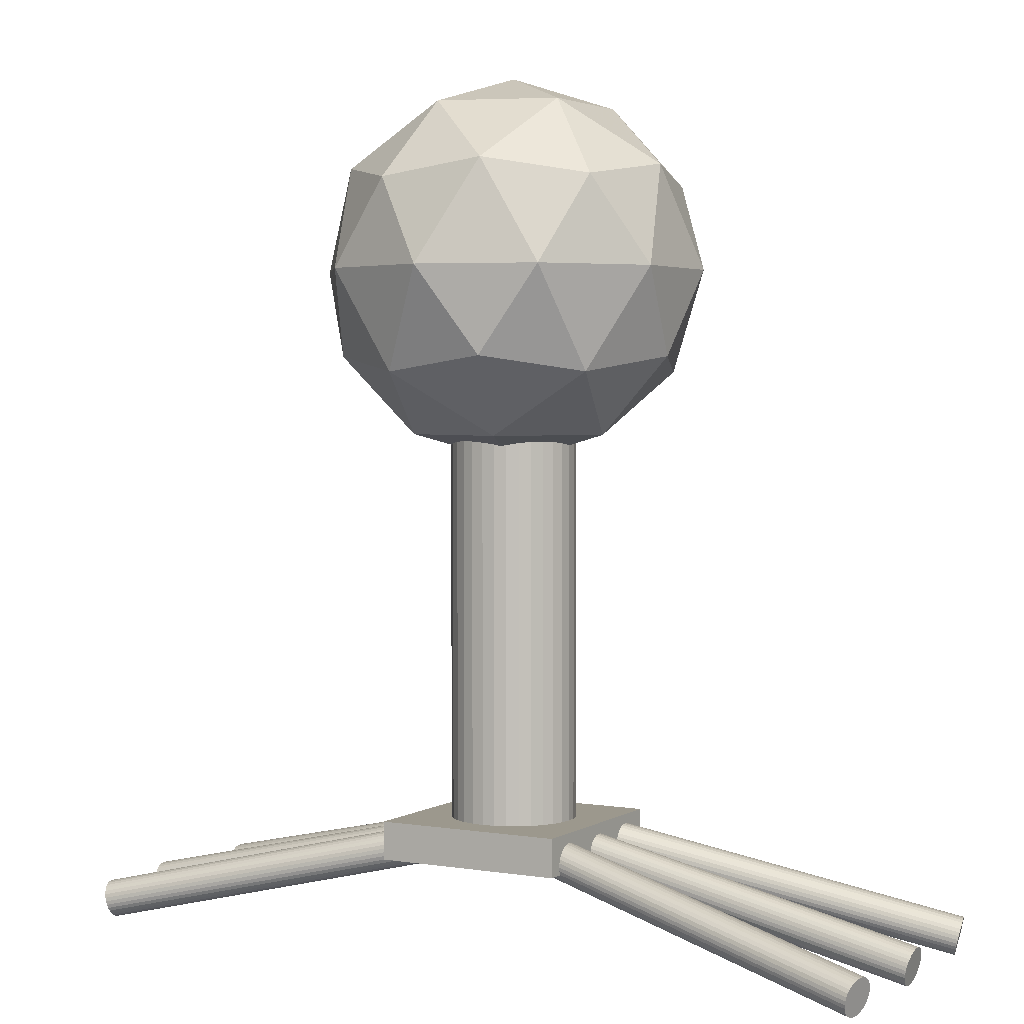
<metadata>
{"format":"obj","ext":"obj","renderer":"f3d","projection":"perspective","resolution":1024,"background":"white","views":[{"elev":3.0,"azim":-150.6,"up":"+Y"}]}
</metadata>
<code>
o Icosphere
v 0 2.377 0
v 0.7236 2.929 0.5257
v -0.2764 2.929 0.8506
v -0.8944 2.929 0
v -0.2764 2.929 -0.8506
v 0.7236 2.929 -0.5257
v 0.2764 3.824 0.8506
v -0.7236 3.824 0.5257
v -0.7236 3.824 -0.5257
v 0.2764 3.824 -0.8506
v 0.8944 3.824 0
v 0 4.377 0
v -0.1625 2.526 0.5
v 0.4253 2.526 0.309
v 0.2629 2.851 0.809
v 0.8506 2.851 0
v 0.4253 2.526 -0.309
v -0.5257 2.526 0
v -0.6882 2.851 0.5
v -0.1625 2.526 -0.5
v -0.6882 2.851 -0.5
v 0.2629 2.851 -0.809
v 0.9511 3.377 0.309
v 0.9511 3.377 -0.309
v 0 3.377 1
v 0.5878 3.377 0.809
v -0.9511 3.377 0.309
v -0.5878 3.377 0.809
v -0.5878 3.377 -0.809
v -0.9511 3.377 -0.309
v 0.5878 3.377 -0.809
v 0 3.377 -1
v 0.6882 3.902 0.5
v -0.2629 3.902 0.809
v -0.8506 3.902 0
v -0.2629 3.902 -0.809
v 0.6882 3.902 -0.5
v 0.1625 4.227 0.5
v 0.5257 4.227 0
v -0.4253 4.227 0.309
v -0.4253 4.227 -0.309
v 0.1625 4.227 -0.5
f 1 14 13
f 2 14 16
f 1 13 18
f 1 18 20
f 1 20 17
f 2 16 23
f 3 15 25
f 4 19 27
f 5 21 29
f 6 22 31
f 2 23 26
f 3 25 28
f 4 27 30
f 5 29 32
f 6 31 24
f 7 33 38
f 8 34 40
f 9 35 41
f 10 36 42
f 11 37 39
f 39 42 12
f 39 37 42
f 37 10 42
f 42 41 12
f 42 36 41
f 36 9 41
f 41 40 12
f 41 35 40
f 35 8 40
f 40 38 12
f 40 34 38
f 34 7 38
f 38 39 12
f 38 33 39
f 33 11 39
f 24 37 11
f 24 31 37
f 31 10 37
f 32 36 10
f 32 29 36
f 29 9 36
f 30 35 9
f 30 27 35
f 27 8 35
f 28 34 8
f 28 25 34
f 25 7 34
f 26 33 7
f 26 23 33
f 23 11 33
f 31 32 10
f 31 22 32
f 22 5 32
f 29 30 9
f 29 21 30
f 21 4 30
f 27 28 8
f 27 19 28
f 19 3 28
f 25 26 7
f 25 15 26
f 15 2 26
f 23 24 11
f 23 16 24
f 16 6 24
f 17 22 6
f 17 20 22
f 20 5 22
f 20 21 5
f 20 18 21
f 18 4 21
f 18 19 4
f 18 13 19
f 13 3 19
f 16 17 6
f 16 14 17
f 14 1 17
f 13 15 3
f 13 14 15
f 14 2 15
o Cylinder
v 0 0.398 -0.33
v 0 3.398 -0.33
v 0.06438 0.398 -0.3237
v 0.06438 3.398 -0.3237
v 0.1263 0.398 -0.3049
v 0.1263 3.398 -0.3049
v 0.1833 0.398 -0.2744
v 0.1833 3.398 -0.2744
v 0.2333 0.398 -0.2333
v 0.2333 3.398 -0.2333
v 0.2744 0.398 -0.1833
v 0.2744 3.398 -0.1833
v 0.3049 0.398 -0.1263
v 0.3049 3.398 -0.1263
v 0.3237 0.398 -0.06438
v 0.3237 3.398 -0.06438
v 0.33 0.398 0
v 0.33 3.398 0
v 0.3237 0.398 0.06438
v 0.3237 3.398 0.06438
v 0.3049 0.398 0.1263
v 0.3049 3.398 0.1263
v 0.2744 0.398 0.1833
v 0.2744 3.398 0.1833
v 0.2333 0.398 0.2333
v 0.2333 3.398 0.2333
v 0.1833 0.398 0.2744
v 0.1833 3.398 0.2744
v 0.1263 0.398 0.3049
v 0.1263 3.398 0.3049
v 0.06438 0.398 0.3237
v 0.06438 3.398 0.3237
v 0 0.398 0.33
v 0 3.398 0.33
v -0.06438 0.398 0.3237
v -0.06438 3.398 0.3237
v -0.1263 0.398 0.3049
v -0.1263 3.398 0.3049
v -0.1833 0.398 0.2744
v -0.1833 3.398 0.2744
v -0.2333 0.398 0.2333
v -0.2333 3.398 0.2333
v -0.2744 0.398 0.1833
v -0.2744 3.398 0.1833
v -0.3049 0.398 0.1263
v -0.3049 3.398 0.1263
v -0.3237 0.398 0.06438
v -0.3237 3.398 0.06438
v -0.33 0.398 0
v -0.33 3.398 0
v -0.3237 0.398 -0.06438
v -0.3237 3.398 -0.06438
v -0.3049 0.398 -0.1263
v -0.3049 3.398 -0.1263
v -0.2744 0.398 -0.1833
v -0.2744 3.398 -0.1833
v -0.2333 0.398 -0.2333
v -0.2333 3.398 -0.2333
v -0.1833 0.398 -0.2744
v -0.1833 3.398 -0.2744
v -0.1263 0.398 -0.3049
v -0.1263 3.398 -0.3049
v -0.06438 0.398 -0.3237
v -0.06438 3.398 -0.3237
f 43 44 46 45
f 45 46 48 47
f 47 48 50 49
f 49 50 52 51
f 51 52 54 53
f 53 54 56 55
f 55 56 58 57
f 57 58 60 59
f 59 60 62 61
f 61 62 64 63
f 63 64 66 65
f 65 66 68 67
f 67 68 70 69
f 69 70 72 71
f 71 72 74 73
f 73 74 76 75
f 75 76 78 77
f 77 78 80 79
f 79 80 82 81
f 81 82 84 83
f 83 84 86 85
f 85 86 88 87
f 87 88 90 89
f 89 90 92 91
f 91 92 94 93
f 93 94 96 95
f 95 96 98 97
f 97 98 100 99
f 99 100 102 101
f 101 102 104 103
f 46 44 106 104 102 100 98 96 94 92 90 88 86 84 82 80 78 76 74 72 70 68 66 64 62 60 58 56 54 52 50 48
f 103 104 106 105
f 105 106 44 43
f 43 45 47 49 51 53 55 57 59 61 63 65 67 69 71 73 75 77 79 81 83 85 87 89 91 93 95 97 99 101 103 105
o Cube
v -0.5 0.3037 0.5
v -0.5 0.5037 0.5
v -0.5 0.3037 -0.5
v -0.5 0.5037 -0.5
v 0.5 0.3037 0.5
v 0.5 0.5037 0.5
v 0.5 0.3037 -0.5
v 0.5 0.5037 -0.5
f 107 108 110 109
f 109 110 114 113
f 113 114 112 111
f 111 112 108 107
f 109 113 111 107
f 114 110 108 112
o Cylinder.001
v 2.247 -0.05101 -0.1627
v 0.298 0.3966 -0.1627
v 2.252 -0.03199 -0.1608
v 0.3024 0.4156 -0.1608
v 2.256 -0.01371 -0.1551
v 0.3066 0.4339 -0.1551
v 2.26 0.003142 -0.1458
v 0.3105 0.4507 -0.1458
v 2.263 0.01791 -0.1334
v 0.3139 0.4655 -0.1334
v 2.266 0.03003 -0.1182
v 0.3166 0.4776 -0.1182
v 2.268 0.03904 -0.101
v 0.3187 0.4866 -0.101
v 2.269 0.04458 -0.0822
v 0.32 0.4922 -0.0822
v 2.27 0.04646 -0.06269
v 0.3204 0.494 -0.06269
v 2.269 0.04458 -0.04318
v 0.32 0.4922 -0.04318
v 2.268 0.03904 -0.02442
v 0.3187 0.4866 -0.02442
v 2.266 0.03003 -0.00713
v 0.3166 0.4776 -0.00713
v 2.263 0.01791 0.008023
v 0.3139 0.4655 0.008024
v 2.26 0.003142 0.02046
v 0.3105 0.4507 0.02046
v 2.256 -0.01371 0.0297
v 0.3066 0.4339 0.0297
v 2.252 -0.03199 0.03539
v 0.3024 0.4156 0.03539
v 2.247 -0.05101 0.03731
v 0.298 0.3966 0.03731
v 2.243 -0.07002 0.03539
v 0.2937 0.3776 0.03539
v 2.239 -0.0883 0.0297
v 0.2895 0.3593 0.0297
v 2.235 -0.1052 0.02046
v 0.2856 0.3424 0.02046
v 2.231 -0.1199 0.008023
v 0.2822 0.3277 0.008024
v 2.229 -0.132 -0.00713
v 0.2794 0.3155 -0.00713
v 2.227 -0.1411 -0.02442
v 0.2774 0.3065 -0.02442
v 2.225 -0.1466 -0.04318
v 0.2761 0.301 -0.04318
v 2.225 -0.1485 -0.06269
v 0.2756 0.2991 -0.06269
v 2.225 -0.1466 -0.0822
v 0.2761 0.301 -0.0822
v 2.227 -0.1411 -0.101
v 0.2774 0.3065 -0.101
v 2.229 -0.132 -0.1182
v 0.2794 0.3155 -0.1182
v 2.231 -0.1199 -0.1334
v 0.2822 0.3277 -0.1334
v 2.235 -0.1052 -0.1458
v 0.2856 0.3424 -0.1458
v 2.239 -0.0883 -0.1551
v 0.2895 0.3593 -0.1551
v 2.243 -0.07002 -0.1608
v 0.2937 0.3776 -0.1608
f 115 116 118 117
f 117 118 120 119
f 119 120 122 121
f 121 122 124 123
f 123 124 126 125
f 125 126 128 127
f 127 128 130 129
f 129 130 132 131
f 131 132 134 133
f 133 134 136 135
f 135 136 138 137
f 137 138 140 139
f 139 140 142 141
f 141 142 144 143
f 143 144 146 145
f 145 146 148 147
f 147 148 150 149
f 149 150 152 151
f 151 152 154 153
f 153 154 156 155
f 155 156 158 157
f 157 158 160 159
f 159 160 162 161
f 161 162 164 163
f 163 164 166 165
f 165 166 168 167
f 167 168 170 169
f 169 170 172 171
f 171 172 174 173
f 173 174 176 175
f 118 116 178 176 174 172 170 168 166 164 162 160 158 156 154 152 150 148 146 144 142 140 138 136 134 132 130 128 126 124 122 120
f 175 176 178 177
f 177 178 116 115
f 115 117 119 121 123 125 127 129 131 133 135 137 139 141 143 145 147 149 151 153 155 157 159 161 163 165 167 169 171 173 175 177
o Cylinder.002
v 2.199 -0.05101 0.4965
v 0.2769 0.3966 0.1725
v 2.203 -0.03199 0.4992
v 0.2809 0.4156 0.1751
v 2.206 -0.01371 0.5055
v 0.2841 0.4339 0.1814
v 2.209 0.003142 0.5152
v 0.2864 0.4507 0.1911
v 2.21 0.01791 0.5281
v 0.2877 0.4655 0.204
v 2.21 0.03003 0.5435
v 0.2879 0.4776 0.2194
v 2.209 0.03904 0.5609
v 0.2871 0.4866 0.2368
v 2.207 0.04458 0.5796
v 0.2852 0.4922 0.2555
v 2.205 0.04646 0.5989
v 0.2824 0.494 0.2748
v 2.201 0.04458 0.618
v 0.2787 0.4922 0.294
v 2.196 0.03904 0.6363
v 0.2743 0.4866 0.3122
v 2.192 0.03003 0.653
v 0.2694 0.4776 0.329
v 2.186 0.01791 0.6675
v 0.2641 0.4655 0.3434
v 2.181 0.003142 0.6792
v 0.2587 0.4507 0.3551
v 2.176 -0.01371 0.6877
v 0.2534 0.4339 0.3636
v 2.17 -0.03199 0.6926
v 0.2483 0.4156 0.3685
v 2.166 -0.05101 0.6938
v 0.2437 0.3966 0.3697
v 2.162 -0.07002 0.6911
v 0.2397 0.3776 0.3671
v 2.159 -0.0883 0.6848
v 0.2365 0.3593 0.3608
v 2.156 -0.1052 0.6751
v 0.2342 0.3424 0.351
v 2.155 -0.1199 0.6622
v 0.2329 0.3277 0.3382
v 2.155 -0.132 0.6468
v 0.2327 0.3155 0.3228
v 2.156 -0.1411 0.6294
v 0.2336 0.3065 0.3054
v 2.158 -0.1466 0.6107
v 0.2354 0.301 0.2867
v 2.16 -0.1485 0.5914
v 0.2382 0.2991 0.2674
v 2.164 -0.1466 0.5723
v 0.2419 0.301 0.2482
v 2.168 -0.1411 0.554
v 0.2463 0.3065 0.2299
v 2.173 -0.132 0.5373
v 0.2512 0.3155 0.2132
v 2.179 -0.1199 0.5228
v 0.2565 0.3277 0.1987
v 2.184 -0.1052 0.5111
v 0.2619 0.3424 0.187
v 2.189 -0.0883 0.5026
v 0.2672 0.3593 0.1785
v 2.194 -0.07002 0.4977
v 0.2723 0.3776 0.1736
f 179 180 182 181
f 181 182 184 183
f 183 184 186 185
f 185 186 188 187
f 187 188 190 189
f 189 190 192 191
f 191 192 194 193
f 193 194 196 195
f 195 196 198 197
f 197 198 200 199
f 199 200 202 201
f 201 202 204 203
f 203 204 206 205
f 205 206 208 207
f 207 208 210 209
f 209 210 212 211
f 211 212 214 213
f 213 214 216 215
f 215 216 218 217
f 217 218 220 219
f 219 220 222 221
f 221 222 224 223
f 223 224 226 225
f 225 226 228 227
f 227 228 230 229
f 229 230 232 231
f 231 232 234 233
f 233 234 236 235
f 235 236 238 237
f 237 238 240 239
f 182 180 242 240 238 236 234 232 230 228 226 224 222 220 218 216 214 212 210 208 206 204 202 200 198 196 194 192 190 188 186 184
f 239 240 242 241
f 241 242 180 179
f 179 181 183 185 187 189 191 193 195 197 199 201 203 205 207 209 211 213 215 217 219 221 223 225 227 229 231 233 235 237 239 241
o Cylinder.003
v 2.167 -0.05101 -0.7194
v 0.2435 0.3966 -0.4011
v 2.171 -0.03199 -0.7182
v 0.2481 0.4156 -0.3999
v 2.176 -0.01371 -0.7133
v 0.2532 0.4339 -0.395
v 2.182 0.003142 -0.7048
v 0.2585 0.4507 -0.3865
v 2.187 0.01791 -0.6931
v 0.2639 0.4655 -0.3748
v 2.192 0.03003 -0.6786
v 0.2691 0.4776 -0.3603
v 2.197 0.03904 -0.6619
v 0.274 0.4866 -0.3436
v 2.201 0.04458 -0.6436
v 0.2783 0.4922 -0.3253
v 2.205 0.04646 -0.6244
v 0.2819 0.494 -0.3061
v 2.208 0.04458 -0.6051
v 0.2847 0.4922 -0.2868
v 2.21 0.03904 -0.5864
v 0.2865 0.4866 -0.2681
v 2.21 0.03003 -0.569
v 0.2872 0.4776 -0.2507
v 2.21 0.01791 -0.5536
v 0.287 0.4655 -0.2353
v 2.209 0.003142 -0.5408
v 0.2857 0.4507 -0.2225
v 2.206 -0.01371 -0.531
v 0.2834 0.4339 -0.2127
v 2.203 -0.03199 -0.5247
v 0.2801 0.4156 -0.2064
v 2.199 -0.05101 -0.5221
v 0.2761 0.3966 -0.2038
v 2.195 -0.07002 -0.5233
v 0.2715 0.3776 -0.205
v 2.19 -0.0883 -0.5282
v 0.2665 0.3593 -0.2099
v 2.184 -0.1052 -0.5367
v 0.2611 0.3424 -0.2184
v 2.179 -0.1199 -0.5484
v 0.2558 0.3277 -0.2301
v 2.174 -0.132 -0.5629
v 0.2505 0.3155 -0.2446
v 2.169 -0.1411 -0.5796
v 0.2457 0.3065 -0.2613
v 2.164 -0.1466 -0.5979
v 0.2414 0.301 -0.2796
v 2.161 -0.1485 -0.6171
v 0.2377 0.2991 -0.2988
v 2.158 -0.1466 -0.6364
v 0.235 0.301 -0.3181
v 2.156 -0.1411 -0.6551
v 0.2332 0.3065 -0.3368
v 2.155 -0.132 -0.6725
v 0.2324 0.3155 -0.3542
v 2.156 -0.1199 -0.6879
v 0.2327 0.3277 -0.3696
v 2.157 -0.1052 -0.7008
v 0.234 0.3424 -0.3825
v 2.159 -0.0883 -0.7105
v 0.2363 0.3593 -0.3922
v 2.163 -0.07002 -0.7168
v 0.2395 0.3776 -0.3985
f 243 244 246 245
f 245 246 248 247
f 247 248 250 249
f 249 250 252 251
f 251 252 254 253
f 253 254 256 255
f 255 256 258 257
f 257 258 260 259
f 259 260 262 261
f 261 262 264 263
f 263 264 266 265
f 265 266 268 267
f 267 268 270 269
f 269 270 272 271
f 271 272 274 273
f 273 274 276 275
f 275 276 278 277
f 277 278 280 279
f 279 280 282 281
f 281 282 284 283
f 283 284 286 285
f 285 286 288 287
f 287 288 290 289
f 289 290 292 291
f 291 292 294 293
f 293 294 296 295
f 295 296 298 297
f 297 298 300 299
f 299 300 302 301
f 301 302 304 303
f 246 244 306 304 302 300 298 296 294 292 290 288 286 284 282 280 278 276 274 272 270 268 266 264 262 260 258 256 254 252 250 248
f 303 304 306 305
f 305 306 244 243
f 243 245 247 249 251 253 255 257 259 261 263 265 267 269 271 273 275 277 279 281 283 285 287 289 291 293 295 297 299 301 303 305
o Cylinder.004
v -2.225 -0.05101 -0.0829
v -0.2754 0.3966 -0.0829
v -2.229 -0.03199 -0.08098
v -0.2797 0.4156 -0.08098
v -2.233 -0.01371 -0.07529
v -0.2839 0.4339 -0.07529
v -2.237 0.003142 -0.06605
v -0.2878 0.4507 -0.06605
v -2.24 0.01791 -0.05361
v -0.2912 0.4655 -0.05361
v -2.243 0.03003 -0.03846
v -0.294 0.4776 -0.03846
v -2.245 0.03904 -0.02117
v -0.2961 0.4866 -0.02117
v -2.247 0.04458 -0.002413
v -0.2973 0.4922 -0.002412
v -2.247 0.04646 0.0171
v -0.2978 0.494 0.0171
v -2.247 0.04458 0.0366
v -0.2973 0.4922 0.03661
v -2.245 0.03904 0.05536
v -0.2961 0.4866 0.05536
v -2.243 0.03003 0.07265
v -0.294 0.4776 0.07265
v -2.24 0.01791 0.08781
v -0.2912 0.4655 0.08781
v -2.237 0.003142 0.1002
v -0.2878 0.4507 0.1002
v -2.233 -0.01371 0.1095
v -0.2839 0.4339 0.1095
v -2.229 -0.03199 0.1152
v -0.2797 0.4156 0.1152
v -2.225 -0.05101 0.1171
v -0.2754 0.3966 0.1171
v -2.22 -0.07002 0.1152
v -0.271 0.3776 0.1152
v -2.216 -0.0883 0.1095
v -0.2668 0.3593 0.1095
v -2.212 -0.1052 0.1002
v -0.263 0.3424 0.1002
v -2.209 -0.1199 0.08781
v -0.2596 0.3277 0.08781
v -2.206 -0.132 0.07265
v -0.2568 0.3155 0.07265
v -2.204 -0.1411 0.05536
v -0.2547 0.3065 0.05536
v -2.203 -0.1466 0.0366
v -0.2534 0.301 0.03661
v -2.202 -0.1485 0.0171
v -0.253 0.2991 0.0171
v -2.203 -0.1466 -0.002413
v -0.2534 0.301 -0.002412
v -2.204 -0.1411 -0.02117
v -0.2547 0.3065 -0.02117
v -2.206 -0.132 -0.03846
v -0.2568 0.3155 -0.03846
v -2.209 -0.1199 -0.05361
v -0.2596 0.3277 -0.05361
v -2.212 -0.1052 -0.06605
v -0.263 0.3424 -0.06605
v -2.216 -0.0883 -0.07529
v -0.2668 0.3593 -0.07529
v -2.22 -0.07002 -0.08098
v -0.271 0.3776 -0.08098
f 307 309 310 308
f 309 311 312 310
f 311 313 314 312
f 313 315 316 314
f 315 317 318 316
f 317 319 320 318
f 319 321 322 320
f 321 323 324 322
f 323 325 326 324
f 325 327 328 326
f 327 329 330 328
f 329 331 332 330
f 331 333 334 332
f 333 335 336 334
f 335 337 338 336
f 337 339 340 338
f 339 341 342 340
f 341 343 344 342
f 343 345 346 344
f 345 347 348 346
f 347 349 350 348
f 349 351 352 350
f 351 353 354 352
f 353 355 356 354
f 355 357 358 356
f 357 359 360 358
f 359 361 362 360
f 361 363 364 362
f 363 365 366 364
f 365 367 368 366
f 310 312 314 316 318 320 322 324 326 328 330 332 334 336 338 340 342 344 346 348 350 352 354 356 358 360 362 364 366 368 370 308
f 367 369 370 368
f 369 307 308 370
f 307 369 367 365 363 361 359 357 355 353 351 349 347 345 343 341 339 337 335 333 331 329 327 325 323 321 319 317 315 313 311 309
o Cylinder.005
v -2.224 -0.05101 0.6763
v -0.3389 0.3966 0.1789
v -2.227 -0.03199 0.6793
v -0.3426 0.4156 0.1819
v -2.23 -0.01371 0.6858
v -0.3452 0.4339 0.1885
v -2.231 0.003142 0.6958
v -0.3466 0.4507 0.1984
v -2.231 0.01791 0.7086
v -0.3467 0.4655 0.2113
v -2.23 0.03003 0.724
v -0.3455 0.4776 0.2266
v -2.228 0.03904 0.7413
v -0.3431 0.4866 0.2439
v -2.224 0.04458 0.7597
v -0.3395 0.4922 0.2623
v -2.22 0.04646 0.7787
v -0.335 0.494 0.2813
v -2.214 0.04458 0.7974
v -0.3296 0.4922 0.3001
v -2.208 0.03904 0.8153
v -0.3236 0.4866 0.3179
v -2.202 0.03003 0.8314
v -0.3172 0.4776 0.3341
v -2.195 0.01791 0.8454
v -0.3106 0.4655 0.348
v -2.189 0.003142 0.8565
v -0.3041 0.4507 0.3592
v -2.183 -0.01371 0.8645
v -0.298 0.4339 0.3671
v -2.177 -0.03199 0.8689
v -0.2925 0.4156 0.3716
v -2.173 -0.05101 0.8697
v -0.2878 0.3966 0.3723
v -2.169 -0.07002 0.8667
v -0.2841 0.3776 0.3693
v -2.166 -0.0883 0.8601
v -0.2815 0.3593 0.3628
v -2.165 -0.1052 0.8502
v -0.2801 0.3424 0.3528
v -2.165 -0.1199 0.8373
v -0.28 0.3277 0.3399
v -2.166 -0.132 0.8219
v -0.2812 0.3155 0.3246
v -2.168 -0.1411 0.8047
v -0.2836 0.3065 0.3073
v -2.172 -0.1466 0.7862
v -0.2871 0.301 0.2889
v -2.176 -0.1485 0.7673
v -0.2917 0.2991 0.2699
v -2.182 -0.1466 0.7485
v -0.2971 0.301 0.2511
v -2.188 -0.1411 0.7307
v -0.3031 0.3065 0.2333
v -2.194 -0.132 0.7145
v -0.3095 0.3155 0.2171
v -2.201 -0.1199 0.7006
v -0.3161 0.3277 0.2032
v -2.207 -0.1052 0.6894
v -0.3225 0.3424 0.192
v -2.213 -0.0883 0.6815
v -0.3286 0.3593 0.1841
v -2.219 -0.07002 0.677
v -0.3341 0.3776 0.1797
f 371 373 374 372
f 373 375 376 374
f 375 377 378 376
f 377 379 380 378
f 379 381 382 380
f 381 383 384 382
f 383 385 386 384
f 385 387 388 386
f 387 389 390 388
f 389 391 392 390
f 391 393 394 392
f 393 395 396 394
f 395 397 398 396
f 397 399 400 398
f 399 401 402 400
f 401 403 404 402
f 403 405 406 404
f 405 407 408 406
f 407 409 410 408
f 409 411 412 410
f 411 413 414 412
f 413 415 416 414
f 415 417 418 416
f 417 419 420 418
f 419 421 422 420
f 421 423 424 422
f 423 425 426 424
f 425 427 428 426
f 427 429 430 428
f 429 431 432 430
f 374 376 378 380 382 384 386 388 390 392 394 396 398 400 402 404 406 408 410 412 414 416 418 420 422 424 426 428 430 432 434 372
f 431 433 434 432
f 433 371 372 434
f 371 433 431 429 427 425 423 421 419 417 415 413 411 409 407 405 403 401 399 397 395 393 391 389 387 385 383 381 379 377 375 373
o Cylinder.006
v -2.188 -0.05101 -0.7785
v -0.2815 0.3966 -0.3746
v -2.193 -0.03199 -0.7775
v -0.2862 0.4156 -0.3736
v -2.198 -0.01371 -0.7728
v -0.2915 0.4339 -0.3689
v -2.204 0.003142 -0.7646
v -0.2972 0.4507 -0.3606
v -2.21 0.01791 -0.7531
v -0.3031 0.4655 -0.3492
v -2.216 0.03003 -0.7389
v -0.3089 0.4776 -0.3349
v -2.221 0.03904 -0.7224
v -0.3145 0.4866 -0.3184
v -2.227 0.04458 -0.7043
v -0.3197 0.4922 -0.3004
v -2.231 0.04646 -0.6853
v -0.3241 0.494 -0.2814
v -2.235 0.04458 -0.6661
v -0.3278 0.4922 -0.2622
v -2.237 0.03904 -0.6475
v -0.3304 0.4866 -0.2436
v -2.239 0.03003 -0.6302
v -0.332 0.4776 -0.2262
v -2.239 0.01791 -0.6148
v -0.3324 0.4655 -0.2108
v -2.239 0.003142 -0.6019
v -0.3316 0.4507 -0.198
v -2.237 -0.01371 -0.5921
v -0.3298 0.4339 -0.1881
v -2.234 -0.03199 -0.5856
v -0.3268 0.4156 -0.1817
v -2.23 -0.05101 -0.5829
v -0.323 0.3966 -0.1789
v -2.225 -0.07002 -0.5838
v -0.3183 0.3776 -0.1799
v -2.22 -0.0883 -0.5885
v -0.313 0.3593 -0.1846
v -2.214 -0.1052 -0.5968
v -0.3073 0.3424 -0.1928
v -2.208 -0.1199 -0.6082
v -0.3014 0.3277 -0.2043
v -2.203 -0.132 -0.6225
v -0.2955 0.3155 -0.2185
v -2.197 -0.1411 -0.639
v -0.2899 0.3065 -0.235
v -2.192 -0.1466 -0.657
v -0.2848 0.301 -0.2531
v -2.187 -0.1485 -0.676
v -0.2803 0.2991 -0.2721
v -2.184 -0.1466 -0.6952
v -0.2767 0.301 -0.2913
v -2.181 -0.1411 -0.7138
v -0.2741 0.3065 -0.3099
v -2.179 -0.132 -0.7312
v -0.2725 0.3155 -0.3272
v -2.179 -0.1199 -0.7466
v -0.2721 0.3277 -0.3426
v -2.18 -0.1052 -0.7594
v -0.2728 0.3424 -0.3555
v -2.182 -0.0883 -0.7693
v -0.2747 0.3593 -0.3653
v -2.185 -0.07002 -0.7757
v -0.2776 0.3776 -0.3718
f 435 437 438 436
f 437 439 440 438
f 439 441 442 440
f 441 443 444 442
f 443 445 446 444
f 445 447 448 446
f 447 449 450 448
f 449 451 452 450
f 451 453 454 452
f 453 455 456 454
f 455 457 458 456
f 457 459 460 458
f 459 461 462 460
f 461 463 464 462
f 463 465 466 464
f 465 467 468 466
f 467 469 470 468
f 469 471 472 470
f 471 473 474 472
f 473 475 476 474
f 475 477 478 476
f 477 479 480 478
f 479 481 482 480
f 481 483 484 482
f 483 485 486 484
f 485 487 488 486
f 487 489 490 488
f 489 491 492 490
f 491 493 494 492
f 493 495 496 494
f 438 440 442 444 446 448 450 452 454 456 458 460 462 464 466 468 470 472 474 476 478 480 482 484 486 488 490 492 494 496 498 436
f 495 497 498 496
f 497 435 436 498
f 435 497 495 493 491 489 487 485 483 481 479 477 475 473 471 469 467 465 463 461 459 457 455 453 451 449 447 445 443 441 439 437

</code>
